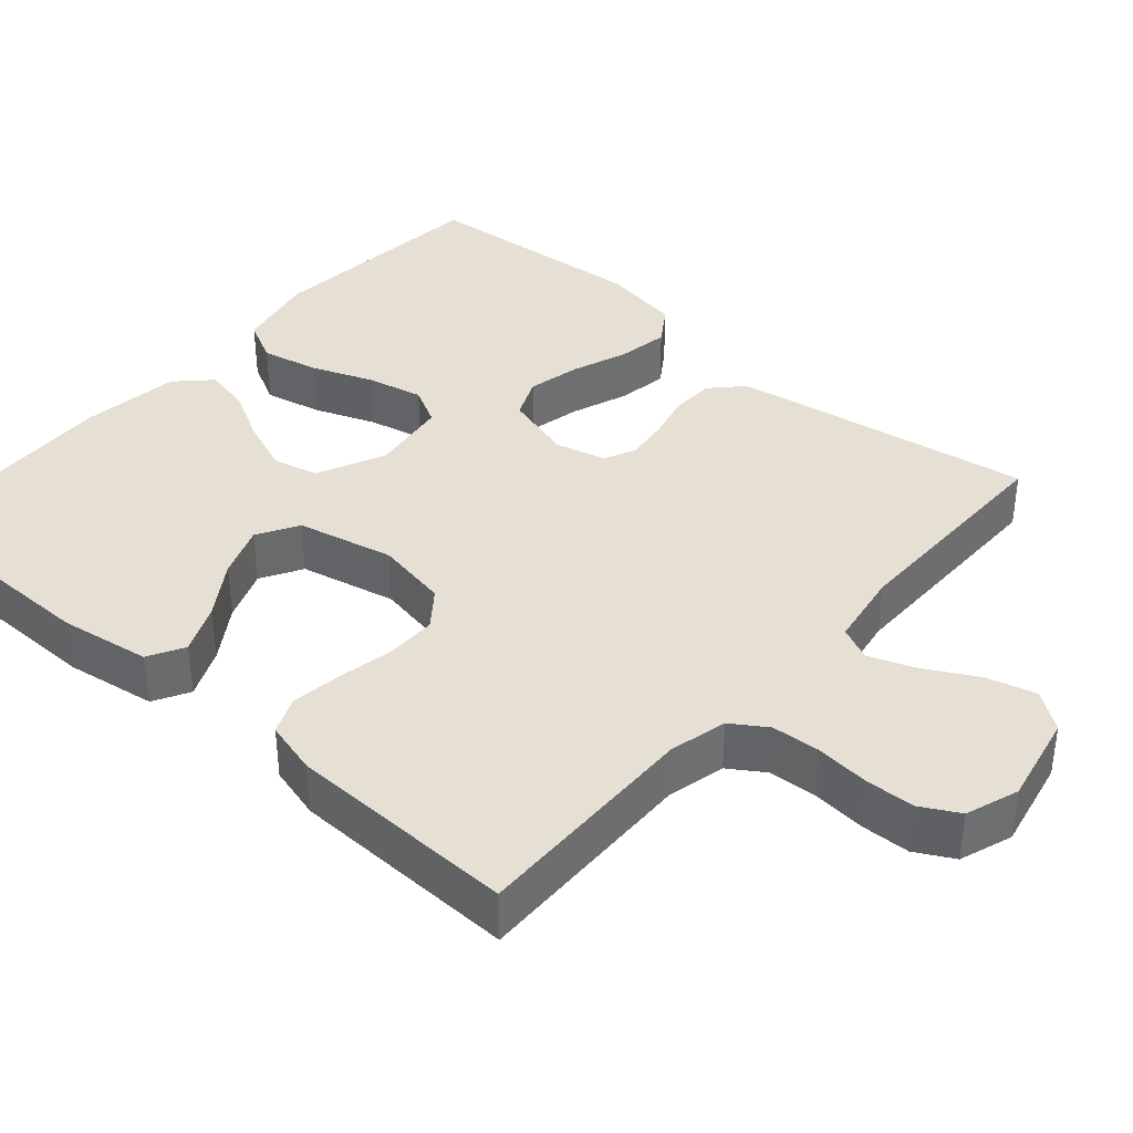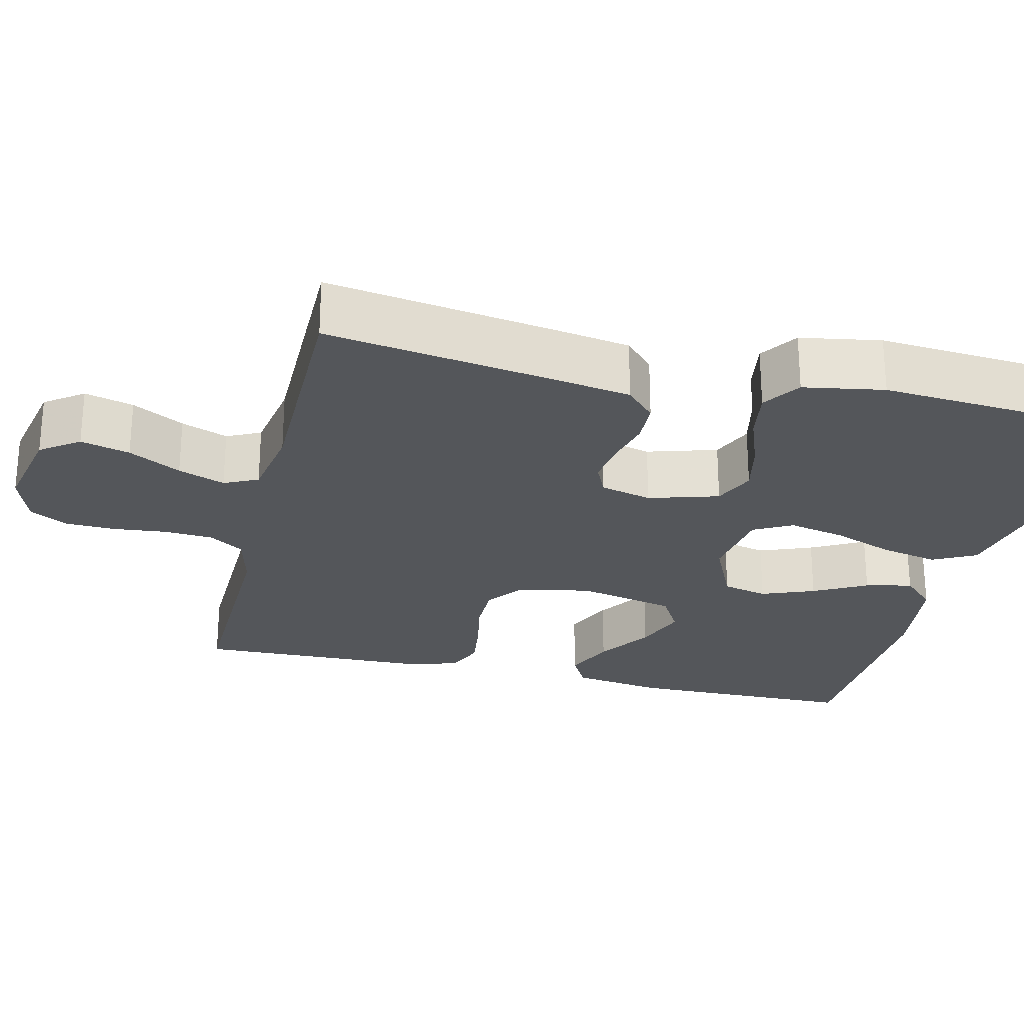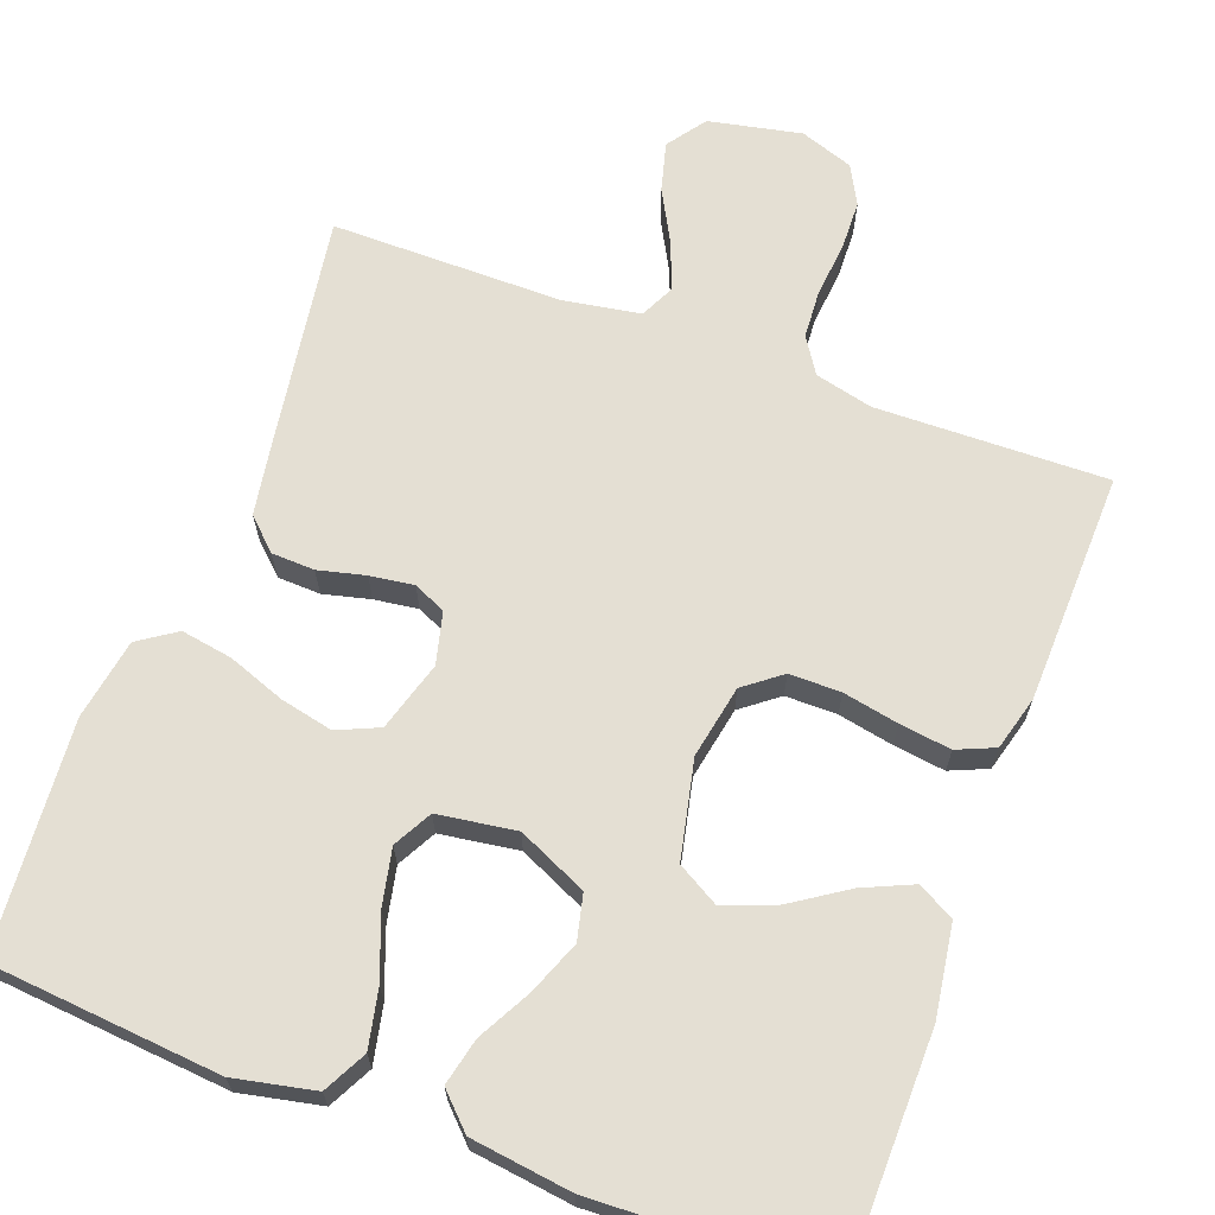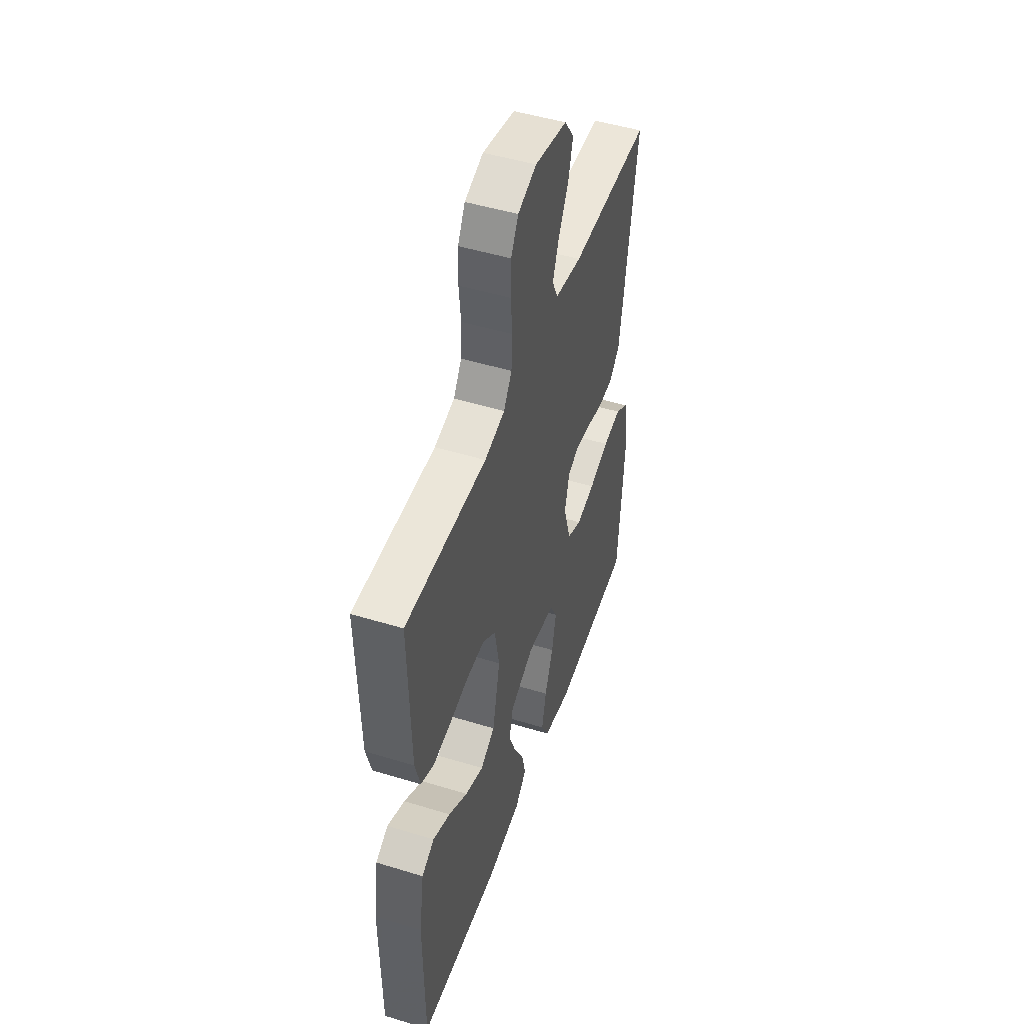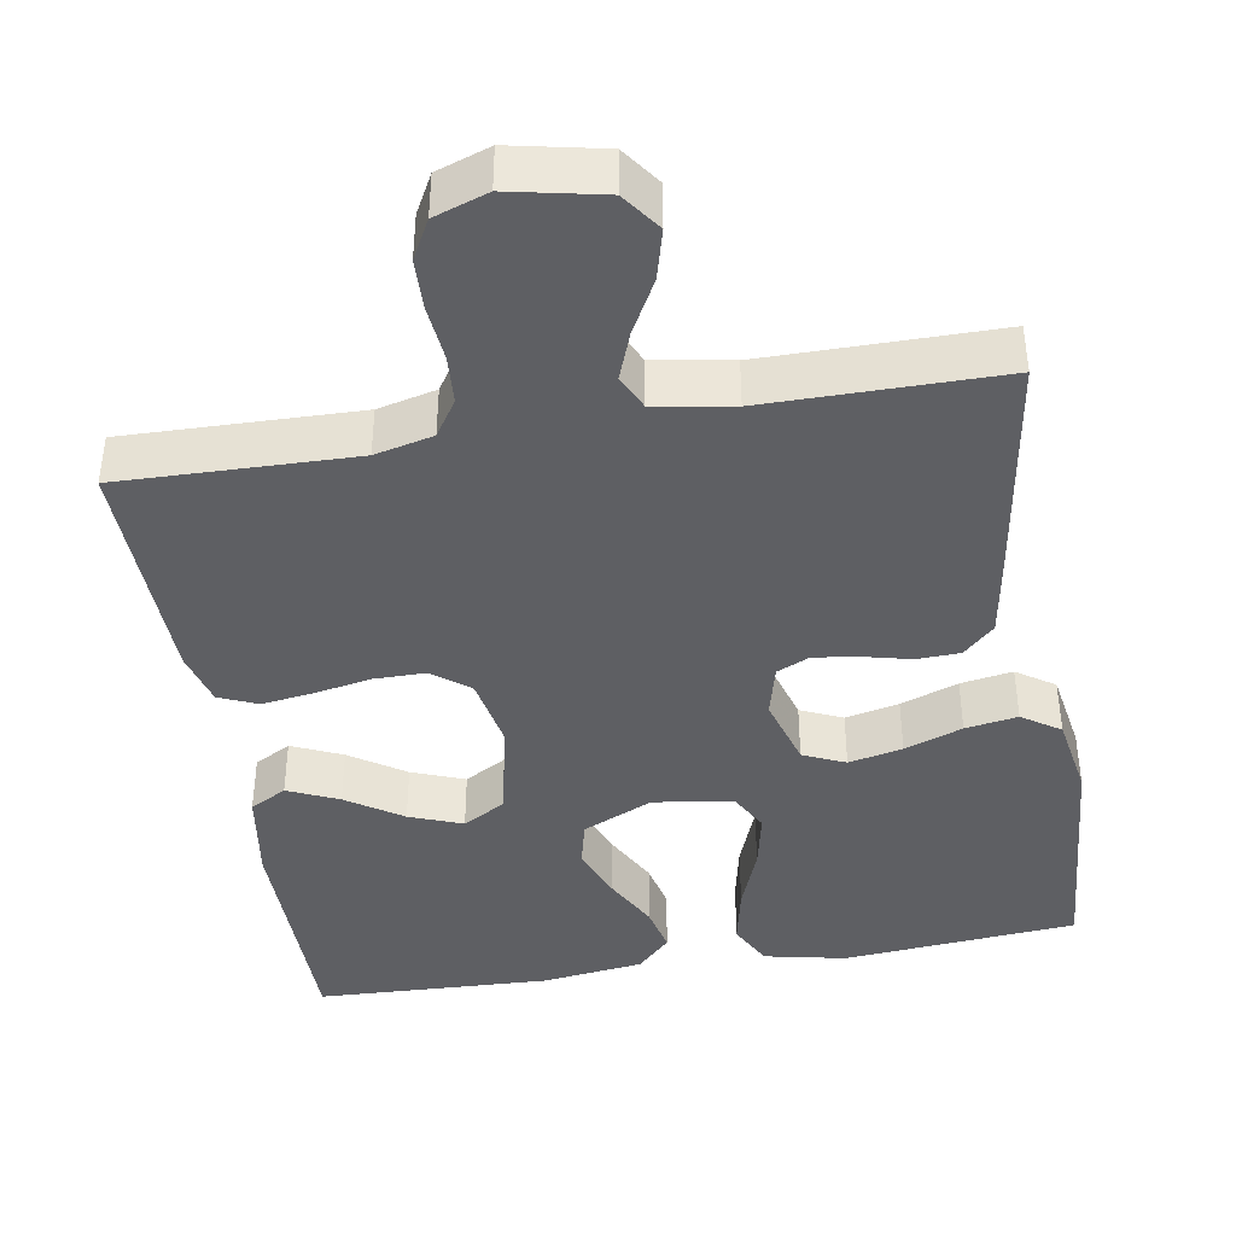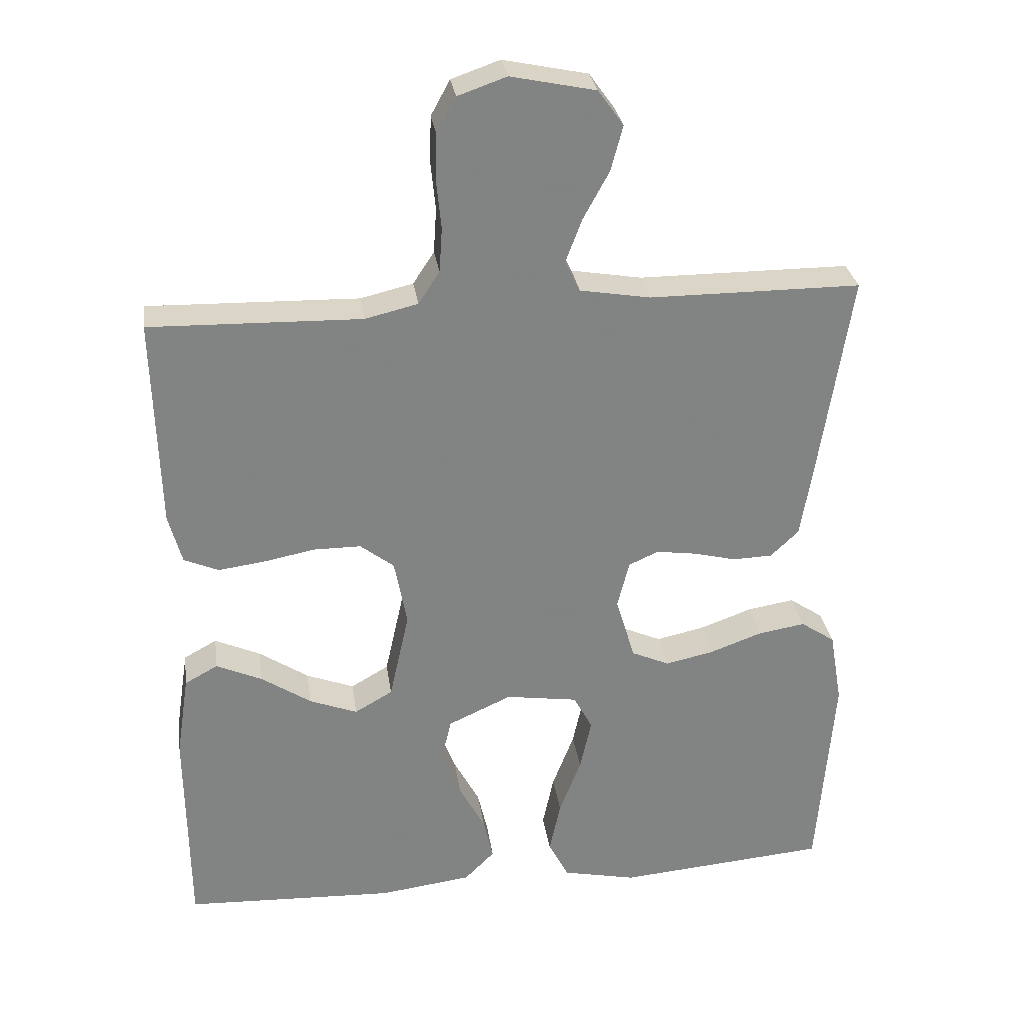
<metadata>
{"format":"obj","ext":"obj","renderer":"f3d","projection":"perspective","resolution":1024,"background":"white","views":[{"elev":37.9,"azim":-48.9,"up":"+Y"},{"elev":-25.7,"azim":76.7,"up":"+Y"},{"elev":66.7,"azim":-159.6,"up":"+Y"},{"elev":48.7,"azim":-71.2,"up":"+Z"},{"elev":-41.4,"azim":9.5,"up":"+Y"},{"elev":29.5,"azim":-8.1,"up":"+Z"}]}
</metadata>
<code>
v 0.5 0.07 -0.5
v 0.2 0.07 -0.526
v 0.095 0.07 -0.504
v 0.066 0.07 -0.448
v 0.082 0.07 -0.373
v 0.113 0.07 -0.292
v 0.129 0.07 -0.218
v 0.102 0.07 -0.168
v 0 0.07 -0.153
v -0.09 0.07 -0.194
v -0.104 0.07 -0.253
v -0.077 0.07 -0.322
v -0.04 0.07 -0.391
v -0.026 0.07 -0.452
v -0.069 0.07 -0.495
v -0.2 0.07 -0.512
v -0.5 0.07 -0.5
v -0.503 0.07 -0.2
v -0.485 0.07 -0.082
v -0.438 0.07 -0.056
v -0.373 0.07 -0.085
v -0.302 0.07 -0.132
v -0.234 0.07 -0.158
v -0.18 0.07 -0.127
v -0.152 0.07 0
v -0.17 0.07 0.095
v -0.218 0.07 0.132
v -0.285 0.07 0.132
v -0.357 0.07 0.118
v -0.424 0.07 0.109
v -0.473 0.07 0.13
v -0.492 0.07 0.2
v -0.5 0.07 0.5
v -0.2 0.07 0.493
v -0.125 0.07 0.511
v -0.095 0.07 0.557
v -0.091 0.07 0.62
v -0.098 0.07 0.69
v -0.096 0.07 0.755
v -0.069 0.07 0.805
v 0 0.07 0.829
v 0.12 0.07 0.804
v 0.156 0.07 0.754
v 0.139 0.07 0.69
v 0.102 0.07 0.622
v 0.079 0.07 0.561
v 0.1 0.07 0.517
v 0.2 0.07 0.5
v 0.5 0.07 0.5
v 0.454 0.07 0.2
v 0.438 0.07 0.103
v 0.398 0.07 0.065
v 0.342 0.07 0.063
v 0.281 0.07 0.078
v 0.224 0.07 0.086
v 0.182 0.07 0.067
v 0.165 0.07 0
v 0.192 0.07 -0.091
v 0.246 0.07 -0.115
v 0.315 0.07 -0.1
v 0.389 0.07 -0.073
v 0.456 0.07 -0.062
v 0.505 0.07 -0.095
v 0.523 0.07 -0.2
v 0.5 0 -0.5
v 0.2 0 -0.526
v 0.095 0 -0.504
v 0.066 0 -0.448
v 0.082 0 -0.373
v 0.113 0 -0.292
v 0.129 0 -0.218
v 0.102 0 -0.168
v 0 0 -0.153
v -0.09 0 -0.194
v -0.104 0 -0.253
v -0.077 0 -0.322
v -0.04 0 -0.391
v -0.026 0 -0.452
v -0.069 0 -0.495
v -0.2 0 -0.512
v -0.5 0 -0.5
v -0.503 0 -0.2
v -0.485 0 -0.082
v -0.438 0 -0.056
v -0.373 0 -0.085
v -0.302 0 -0.132
v -0.234 0 -0.158
v -0.18 0 -0.127
v -0.152 0 0
v -0.17 0 0.095
v -0.218 0 0.132
v -0.285 0 0.132
v -0.357 0 0.118
v -0.424 0 0.109
v -0.473 0 0.13
v -0.492 0 0.2
v -0.5 0 0.5
v -0.2 0 0.493
v -0.125 0 0.511
v -0.095 0 0.557
v -0.091 0 0.62
v -0.098 0 0.69
v -0.096 0 0.755
v -0.069 0 0.805
v 0 0 0.829
v 0.12 0 0.804
v 0.156 0 0.754
v 0.139 0 0.69
v 0.102 0 0.622
v 0.079 0 0.561
v 0.1 0 0.517
v 0.2 0 0.5
v 0.5 0 0.5
v 0.454 0 0.2
v 0.438 0 0.103
v 0.398 0 0.065
v 0.342 0 0.063
v 0.281 0 0.078
v 0.224 0 0.086
v 0.182 0 0.067
v 0.165 0 0
v 0.192 0 -0.091
v 0.246 0 -0.115
v 0.315 0 -0.1
v 0.389 0 -0.073
v 0.456 0 -0.062
v 0.505 0 -0.095
v 0.523 0 -0.2
f 60 61 62 63
f 59 60 63 64
f 51 52 53 54
f 51 54 55
f 48 49 50 51
f 47 48 51 55
f 46 47 55 56
f 42 43 44 45
f 42 45 46
f 41 42 46
f 37 38 39 40
f 36 37 40 41
f 31 32 33 34
f 31 34 35
f 28 29 30 31
f 28 31 35
f 27 28 35 36
f 19 20 21 22
f 19 22 23
f 18 19 23
f 17 18 23
f 16 17 23 24
f 12 13 14 15
f 11 12 15 16
f 10 11 16 24
f 3 4 5 6
f 3 6 7
f 2 3 7
f 59 64 1 2
f 58 59 2 7
f 57 58 7 8
f 56 57 8 9
f 26 27 36 41
f 25 26 41 46
f 24 25 46 56
f 9 10 24 56
f 127 126 125 124
f 128 127 124 123
f 118 117 116 115
f 119 118 115
f 115 114 113 112
f 119 115 112 111
f 120 119 111 110
f 109 108 107 106
f 110 109 106
f 110 106 105
f 104 103 102 101
f 105 104 101 100
f 98 97 96 95
f 99 98 95
f 95 94 93 92
f 99 95 92
f 100 99 92 91
f 86 85 84 83
f 87 86 83
f 87 83 82
f 87 82 81
f 88 87 81 80
f 79 78 77 76
f 80 79 76 75
f 88 80 75 74
f 70 69 68 67
f 71 70 67
f 71 67 66
f 66 65 128 123
f 71 66 123 122
f 72 71 122 121
f 73 72 121 120
f 105 100 91 90
f 110 105 90 89
f 120 110 89 88
f 120 88 74 73
f 1 65 66 2
f 2 66 67 3
f 3 67 68 4
f 4 68 69 5
f 5 69 70 6
f 6 70 71 7
f 7 71 72 8
f 8 72 73 9
f 9 73 74 10
f 10 74 75 11
f 11 75 76 12
f 12 76 77 13
f 13 77 78 14
f 14 78 79 15
f 15 79 80 16
f 16 80 81 17
f 17 81 82 18
f 18 82 83 19
f 19 83 84 20
f 20 84 85 21
f 21 85 86 22
f 22 86 87 23
f 23 87 88 24
f 24 88 89 25
f 25 89 90 26
f 26 90 91 27
f 27 91 92 28
f 28 92 93 29
f 29 93 94 30
f 30 94 95 31
f 31 95 96 32
f 32 96 97 33
f 33 97 98 34
f 34 98 99 35
f 35 99 100 36
f 36 100 101 37
f 37 101 102 38
f 38 102 103 39
f 39 103 104 40
f 40 104 105 41
f 41 105 106 42
f 42 106 107 43
f 43 107 108 44
f 44 108 109 45
f 45 109 110 46
f 46 110 111 47
f 47 111 112 48
f 48 112 113 49
f 49 113 114 50
f 50 114 115 51
f 51 115 116 52
f 52 116 117 53
f 53 117 118 54
f 54 118 119 55
f 55 119 120 56
f 56 120 121 57
f 57 121 122 58
f 58 122 123 59
f 59 123 124 60
f 60 124 125 61
f 61 125 126 62
f 62 126 127 63
f 63 127 128 64
f 64 128 65 1

</code>
